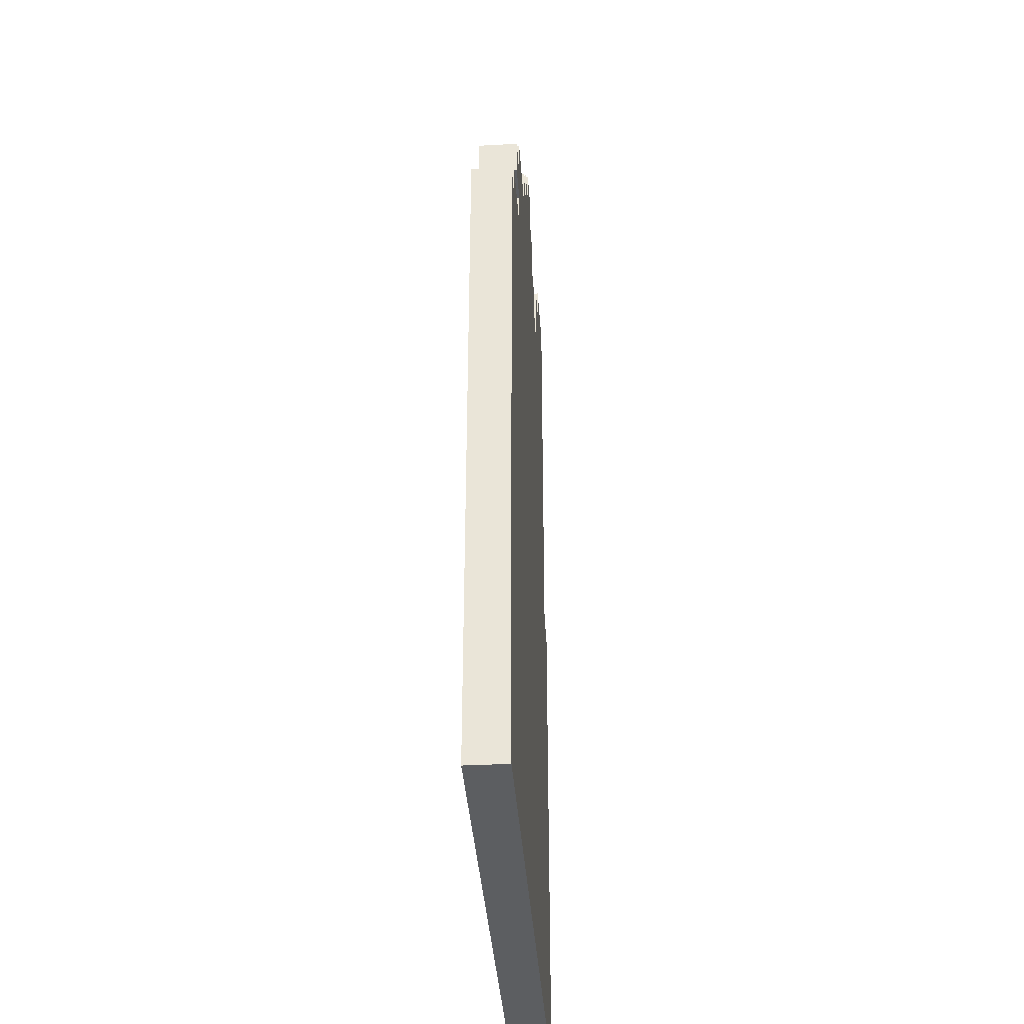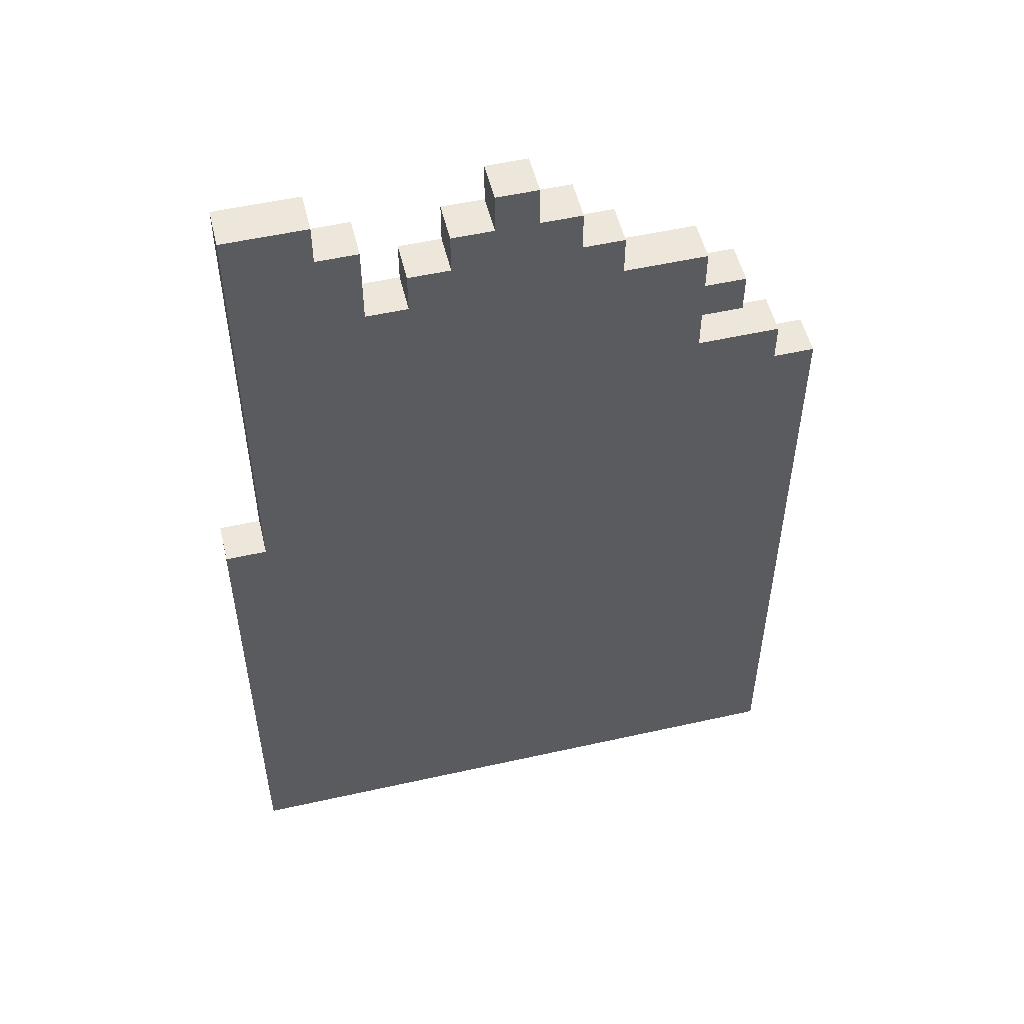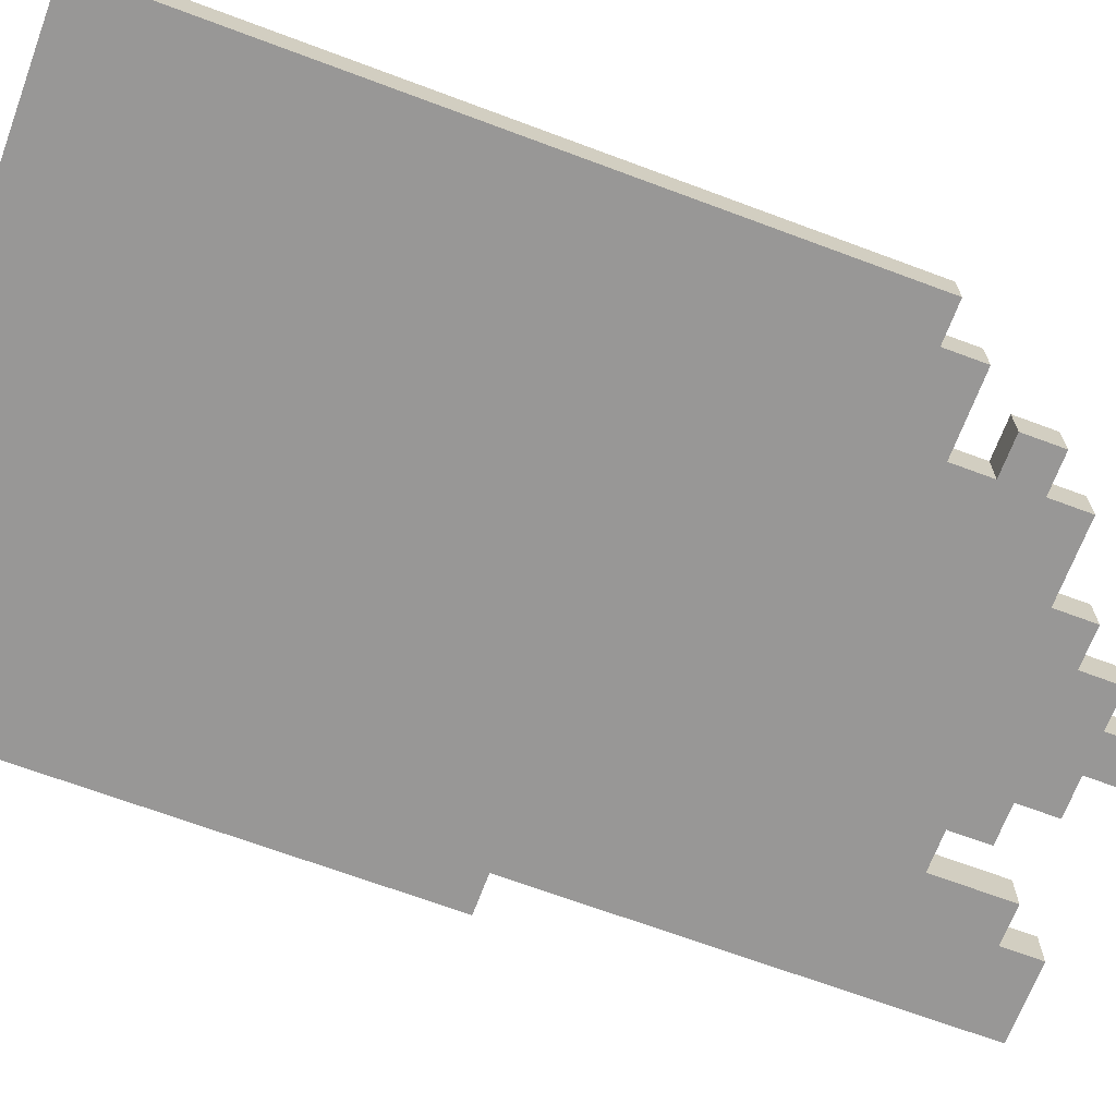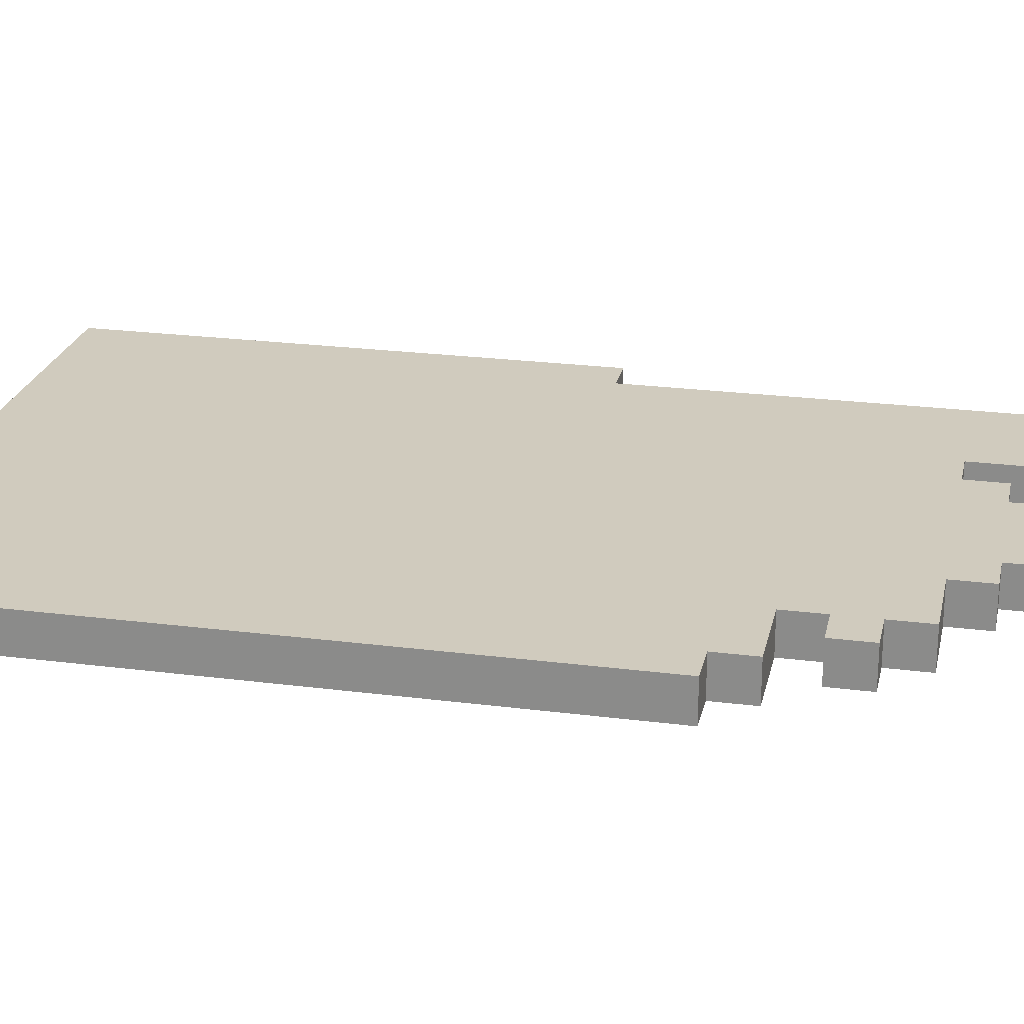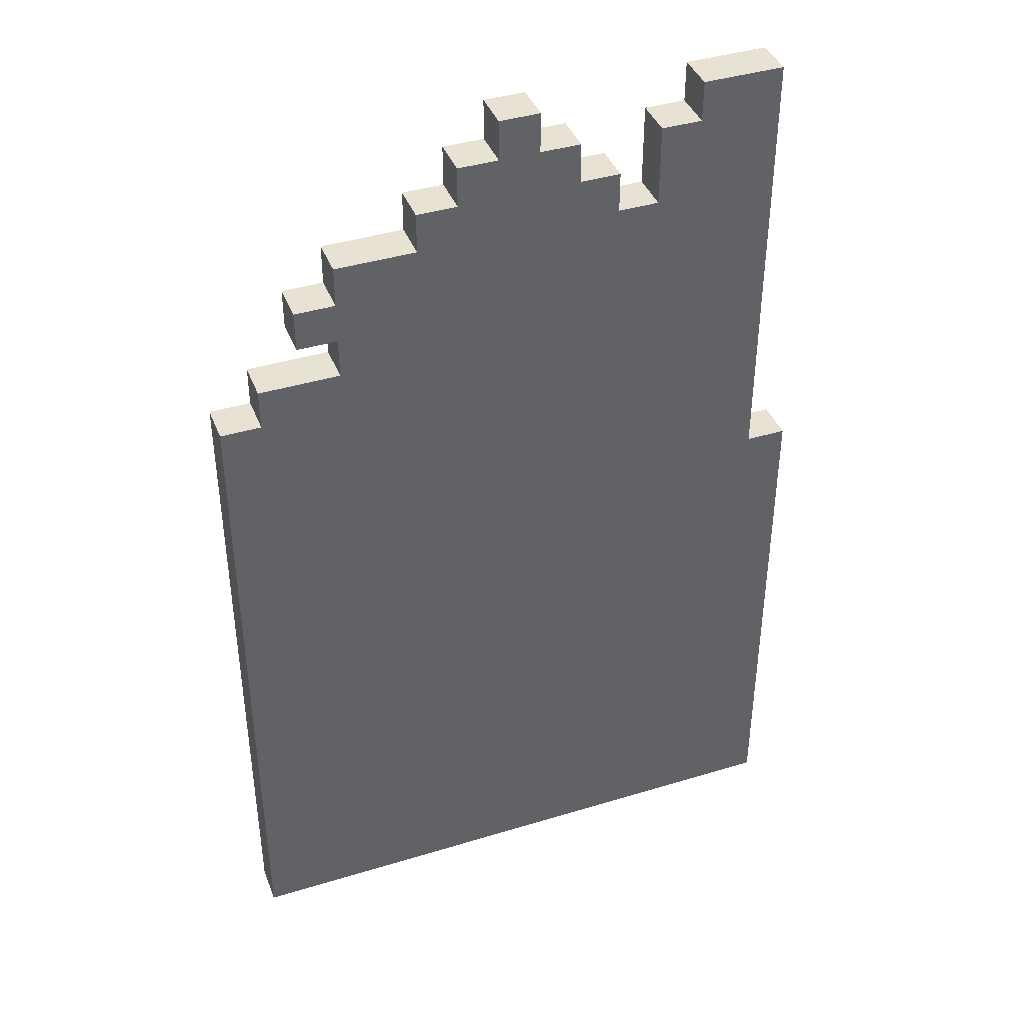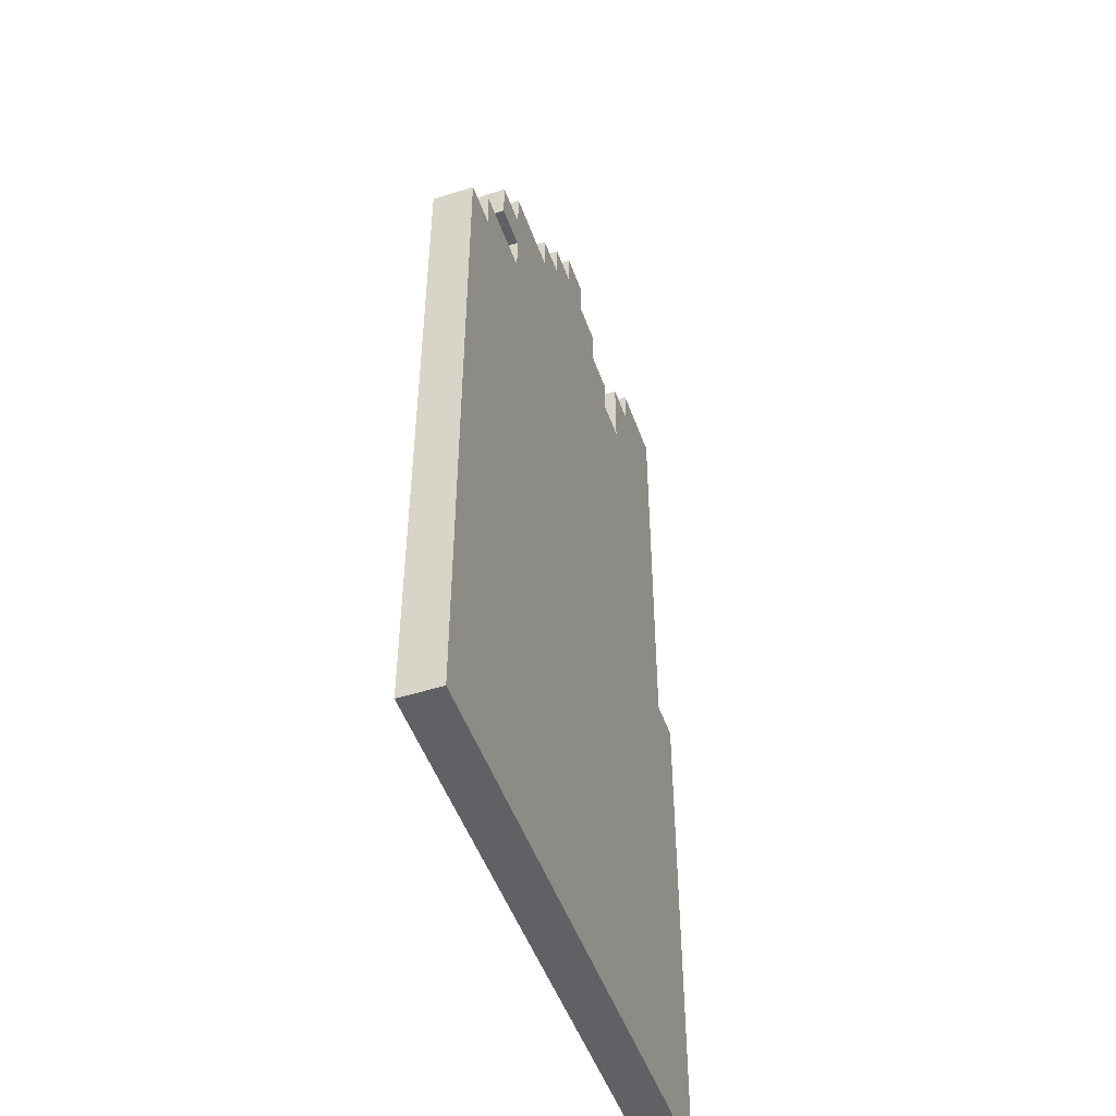
<metadata>
{"format":"obj","ext":"obj","renderer":"f3d","projection":"perspective","resolution":1024,"background":"white","views":[{"elev":-37.3,"azim":93.9,"up":"+Y"},{"elev":53.1,"azim":-13.5,"up":"+Y"},{"elev":-68.3,"azim":69.5,"up":"+Z"},{"elev":23.6,"azim":102.2,"up":"+Z"},{"elev":40.8,"azim":159.6,"up":"+Y"},{"elev":-49.5,"azim":109.3,"up":"+Y"}]}
</metadata>
<code>
v -7 0 -5
v -7 0 -6
v -7 13 -5
v -7 13 -6
v -6 13 -5
v -6 13 -6
v -6 24 -5
v -6 24 -6
v -2 21 -5
v -2 21 -6
v -2 22 -5
v -2 22 -6
v -1 22 -5
v -1 22 -6
v -1 23 -5
v -1 23 -6
v 0 23 -5
v 0 23 -6
v 0 24 -5
v 0 24 -6
v -4 23 -5
v -4 23 -6
v -4 24 -5
v -4 24 -6
v -3 21 -5
v -3 21 -6
v -3 23 -5
v -3 23 -6
v 1 23 -5
v 1 23 -6
v 1 24 -5
v 1 24 -6
v 2 22 -5
v 2 22 -6
v 2 23 -5
v 2 23 -6
v 3 21 -5
v 3 21 -6
v 3 22 -5
v 3 22 -6
v 5 18 -5
v 5 18 -6
v 5 19 -5
v 5 19 -6
v 5 20 -5
v 5 20 -6
v 5 21 -5
v 5 21 -6
v 6 19 -5
v 6 19 -6
v 6 20 -5
v 6 20 -6
v 7 17 -5
v 7 17 -6
v 7 18 -5
v 7 18 -6
v 8 0 -5
v 8 0 -6
v 8 17 -5
v 8 17 -6
v -7 0 -5
v -7 13 -5
v -6 1 -5
v -6 7 -5
v -6 8 -5
v -6 12 -5
v -6 13 -5
v -6 24 -5
v -5 9 -5
v -5 10 -5
v -5 12 -5
v -5 14 -5
v -5 21 -5
v -5 23 -5
v -4 10 -5
v -4 12 -5
v -4 14 -5
v -4 21 -5
v -4 23 -5
v -4 24 -5
v -3 9 -5
v -3 10 -5
v -3 12 -5
v -3 13 -5
v -3 14 -5
v -3 20 -5
v -3 21 -5
v -3 23 -5
v -2 2 -5
v -2 6 -5
v -2 15 -5
v -2 17 -5
v -2 19 -5
v -2 21 -5
v -2 22 -5
v -1 9 -5
v -1 10 -5
v -1 13 -5
v -1 15 -5
v -1 17 -5
v -1 18 -5
v -1 19 -5
v -1 20 -5
v -1 22 -5
v -1 23 -5
v 0 18 -5
v 0 19 -5
v 0 22 -5
v 0 23 -5
v 0 24 -5
v 1 18 -5
v 1 19 -5
v 1 22 -5
v 1 23 -5
v 1 24 -5
v 2 9 -5
v 2 10 -5
v 2 13 -5
v 2 15 -5
v 2 17 -5
v 2 18 -5
v 2 19 -5
v 2 20 -5
v 2 22 -5
v 2 23 -5
v 3 2 -5
v 3 6 -5
v 3 15 -5
v 3 17 -5
v 3 19 -5
v 3 21 -5
v 3 22 -5
v 4 9 -5
v 4 10 -5
v 4 13 -5
v 4 15 -5
v 4 17 -5
v 4 19 -5
v 5 11 -5
v 5 12 -5
v 5 13 -5
v 5 15 -5
v 5 18 -5
v 5 19 -5
v 5 20 -5
v 5 21 -5
v 6 9 -5
v 6 11 -5
v 6 19 -5
v 6 20 -5
v 7 1 -5
v 7 7 -5
v 7 8 -5
v 7 11 -5
v 7 13 -5
v 7 17 -5
v 7 18 -5
v 8 0 -5
v 8 17 -5
v -7 0 -6
v -7 13 -6
v -6 1 -6
v -6 7 -6
v -6 8 -6
v -6 12 -6
v -6 13 -6
v -6 24 -6
v -5 9 -6
v -5 10 -6
v -5 12 -6
v -5 14 -6
v -5 21 -6
v -5 23 -6
v -4 10 -6
v -4 12 -6
v -4 14 -6
v -4 21 -6
v -4 23 -6
v -4 24 -6
v -3 9 -6
v -3 10 -6
v -3 12 -6
v -3 13 -6
v -3 14 -6
v -3 20 -6
v -3 21 -6
v -3 23 -6
v -2 2 -6
v -2 6 -6
v -2 15 -6
v -2 17 -6
v -2 19 -6
v -2 21 -6
v -2 22 -6
v -1 9 -6
v -1 10 -6
v -1 13 -6
v -1 15 -6
v -1 17 -6
v -1 18 -6
v -1 19 -6
v -1 20 -6
v -1 22 -6
v -1 23 -6
v 0 18 -6
v 0 19 -6
v 0 22 -6
v 0 23 -6
v 0 24 -6
v 1 18 -6
v 1 19 -6
v 1 22 -6
v 1 23 -6
v 1 24 -6
v 2 9 -6
v 2 10 -6
v 2 13 -6
v 2 15 -6
v 2 17 -6
v 2 18 -6
v 2 19 -6
v 2 20 -6
v 2 22 -6
v 2 23 -6
v 3 2 -6
v 3 6 -6
v 3 15 -6
v 3 17 -6
v 3 19 -6
v 3 21 -6
v 3 22 -6
v 4 9 -6
v 4 10 -6
v 4 13 -6
v 4 15 -6
v 4 17 -6
v 4 19 -6
v 5 11 -6
v 5 12 -6
v 5 13 -6
v 5 15 -6
v 5 18 -6
v 5 19 -6
v 5 20 -6
v 5 21 -6
v 6 9 -6
v 6 11 -6
v 6 19 -6
v 6 20 -6
v 7 1 -6
v 7 7 -6
v 7 8 -6
v 7 11 -6
v 7 13 -6
v 7 17 -6
v 7 18 -6
v 8 0 -6
v 8 17 -6
v -7 0 -5
v 8 0 -5
v -7 0 -6
v 8 0 -6
v 5 19 -5
v 6 19 -5
v 5 19 -6
v 6 19 -6
v -7 13 -5
v -6 13 -5
v -7 13 -6
v -6 13 -6
v 7 17 -5
v 8 17 -5
v 7 17 -6
v 8 17 -6
v 5 18 -5
v 7 18 -5
v 5 18 -6
v 7 18 -6
v 5 20 -5
v 6 20 -5
v 5 20 -6
v 6 20 -6
v -3 21 -5
v -2 21 -5
v 3 21 -5
v 5 21 -5
v -3 21 -6
v -2 21 -6
v 3 21 -6
v 5 21 -6
v -2 22 -5
v -1 22 -5
v 2 22 -5
v 3 22 -5
v -2 22 -6
v -1 22 -6
v 2 22 -6
v 3 22 -6
v -4 23 -5
v -3 23 -5
v -1 23 -5
v 0 23 -5
v 1 23 -5
v 2 23 -5
v -4 23 -6
v -3 23 -6
v -1 23 -6
v 0 23 -6
v 1 23 -6
v 2 23 -6
v -6 24 -5
v -4 24 -5
v 0 24 -5
v 1 24 -5
v -6 24 -6
v -4 24 -6
v 0 24 -6
v 1 24 -6
f 3 2 1
f 4 2 3
f 7 6 5
f 8 6 7
f 11 10 9
f 12 10 11
f 15 14 13
f 16 14 15
f 19 18 17
f 20 18 19
f 21 22 23
f 23 22 24
f 25 26 27
f 27 26 28
f 29 30 31
f 31 30 32
f 33 34 35
f 35 34 36
f 37 38 39
f 39 38 40
f 41 42 43
f 43 42 44
f 45 46 47
f 47 46 48
f 49 50 51
f 51 50 52
f 53 54 55
f 55 54 56
f 57 58 59
f 59 58 60
f 63 62 61
f 64 62 63
f 65 62 64
f 66 62 65
f 67 62 66
f 69 66 65
f 70 66 69
f 71 68 67
f 71 66 70
f 71 67 66
f 72 68 71
f 73 68 72
f 74 68 73
f 75 70 69
f 75 71 70
f 76 72 71
f 76 71 75
f 77 73 72
f 77 72 76
f 78 74 73
f 78 73 77
f 79 68 74
f 79 74 78
f 80 68 79
f 81 69 65
f 81 75 69
f 81 76 75
f 82 76 81
f 83 77 76
f 83 76 82
f 84 77 83
f 85 78 77
f 85 77 84
f 86 78 85
f 87 79 78
f 87 78 86
f 88 79 87
f 89 64 63
f 90 64 89
f 91 86 85
f 91 85 84
f 92 86 91
f 93 86 92
f 94 87 86
f 96 82 81
f 96 81 65
f 97 83 82
f 97 82 96
f 98 84 83
f 98 91 84
f 99 92 91
f 99 91 98
f 100 93 92
f 100 92 99
f 101 93 100
f 102 86 93
f 102 93 101
f 103 95 94
f 103 86 102
f 103 94 86
f 104 95 103
f 106 102 101
f 106 100 99
f 106 104 103
f 106 103 102
f 106 99 98
f 106 101 100
f 107 104 106
f 108 105 104
f 108 104 107
f 109 105 108
f 111 107 106
f 111 106 98
f 112 109 108
f 112 107 111
f 112 108 107
f 113 109 112
f 114 110 109
f 114 109 113
f 115 110 114
f 116 96 65
f 116 97 96
f 117 83 97
f 117 97 116
f 118 111 98
f 118 98 83
f 119 111 118
f 120 111 119
f 121 113 112
f 121 111 120
f 121 112 111
f 122 113 121
f 123 113 122
f 124 114 113
f 124 113 123
f 125 114 124
f 126 90 89
f 126 89 63
f 127 64 90
f 127 90 126
f 128 120 119
f 128 119 118
f 129 121 120
f 129 120 128
f 129 122 121
f 130 123 122
f 130 122 129
f 131 124 123
f 132 124 131
f 133 116 65
f 133 117 116
f 134 83 117
f 134 117 133
f 135 129 128
f 135 118 83
f 135 128 118
f 135 130 129
f 136 130 135
f 137 130 136
f 138 123 130
f 138 130 137
f 139 83 134
f 139 134 133
f 140 135 83
f 140 83 139
f 140 136 135
f 141 136 140
f 142 137 136
f 142 136 141
f 143 138 137
f 144 123 138
f 144 138 143
f 145 131 123
f 145 123 144
f 146 131 145
f 147 133 65
f 147 139 133
f 148 141 140
f 148 139 147
f 148 140 139
f 149 145 144
f 150 145 149
f 151 63 61
f 151 126 63
f 151 127 126
f 152 65 64
f 152 127 151
f 152 64 127
f 153 147 65
f 153 65 152
f 153 148 147
f 154 141 148
f 154 148 153
f 155 142 141
f 155 141 154
f 156 143 137
f 156 142 155
f 156 137 142
f 157 143 156
f 158 151 61
f 158 154 153
f 158 156 155
f 158 152 151
f 158 155 154
f 158 153 152
f 159 156 158
f 160 161 162
f 162 161 163
f 163 161 164
f 164 161 165
f 165 161 166
f 164 165 168
f 168 165 169
f 166 167 170
f 169 165 170
f 165 166 170
f 170 167 171
f 171 167 172
f 172 167 173
f 168 169 174
f 169 170 174
f 170 171 175
f 174 170 175
f 171 172 176
f 175 171 176
f 172 173 177
f 176 172 177
f 173 167 178
f 177 173 178
f 178 167 179
f 164 168 180
f 168 174 180
f 174 175 180
f 180 175 181
f 175 176 182
f 181 175 182
f 182 176 183
f 176 177 184
f 183 176 184
f 184 177 185
f 177 178 186
f 185 177 186
f 186 178 187
f 162 163 188
f 188 163 189
f 184 185 190
f 183 184 190
f 190 185 191
f 191 185 192
f 185 186 193
f 180 181 195
f 164 180 195
f 181 182 196
f 195 181 196
f 182 183 197
f 183 190 197
f 190 191 198
f 197 190 198
f 191 192 199
f 198 191 199
f 199 192 200
f 192 185 201
f 200 192 201
f 193 194 202
f 201 185 202
f 185 193 202
f 202 194 203
f 200 201 205
f 198 199 205
f 202 203 205
f 201 202 205
f 197 198 205
f 199 200 205
f 205 203 206
f 203 204 207
f 206 203 207
f 207 204 208
f 205 206 210
f 197 205 210
f 207 208 211
f 210 206 211
f 206 207 211
f 211 208 212
f 208 209 213
f 212 208 213
f 213 209 214
f 164 195 215
f 195 196 215
f 196 182 216
f 215 196 216
f 197 210 217
f 182 197 217
f 217 210 218
f 218 210 219
f 211 212 220
f 219 210 220
f 210 211 220
f 220 212 221
f 221 212 222
f 212 213 223
f 222 212 223
f 223 213 224
f 188 189 225
f 162 188 225
f 189 163 226
f 225 189 226
f 218 219 227
f 217 218 227
f 219 220 228
f 227 219 228
f 220 221 228
f 221 222 229
f 228 221 229
f 222 223 230
f 230 223 231
f 164 215 232
f 215 216 232
f 216 182 233
f 232 216 233
f 227 228 234
f 182 217 234
f 217 227 234
f 228 229 234
f 234 229 235
f 235 229 236
f 229 222 237
f 236 229 237
f 233 182 238
f 232 233 238
f 182 234 239
f 238 182 239
f 234 235 239
f 239 235 240
f 235 236 241
f 240 235 241
f 236 237 242
f 237 222 243
f 242 237 243
f 222 230 244
f 243 222 244
f 244 230 245
f 164 232 246
f 232 238 246
f 239 240 247
f 246 238 247
f 238 239 247
f 243 244 248
f 248 244 249
f 160 162 250
f 162 225 250
f 225 226 250
f 163 164 251
f 250 226 251
f 226 163 251
f 164 246 252
f 251 164 252
f 246 247 252
f 247 240 253
f 252 247 253
f 240 241 254
f 253 240 254
f 236 242 255
f 254 241 255
f 241 236 255
f 255 242 256
f 160 250 257
f 252 253 257
f 254 255 257
f 250 251 257
f 253 254 257
f 251 252 257
f 257 255 258
f 261 260 259
f 262 260 261
f 265 264 263
f 266 264 265
f 267 268 269
f 269 268 270
f 271 272 273
f 273 272 274
f 275 276 277
f 277 276 278
f 279 280 281
f 281 280 282
f 283 284 287
f 287 284 288
f 285 286 289
f 289 286 290
f 291 292 295
f 295 292 296
f 293 294 297
f 297 294 298
f 299 300 305
f 305 300 306
f 301 302 307
f 307 302 308
f 303 304 309
f 309 304 310
f 311 312 315
f 315 312 316
f 313 314 317
f 317 314 318

</code>
